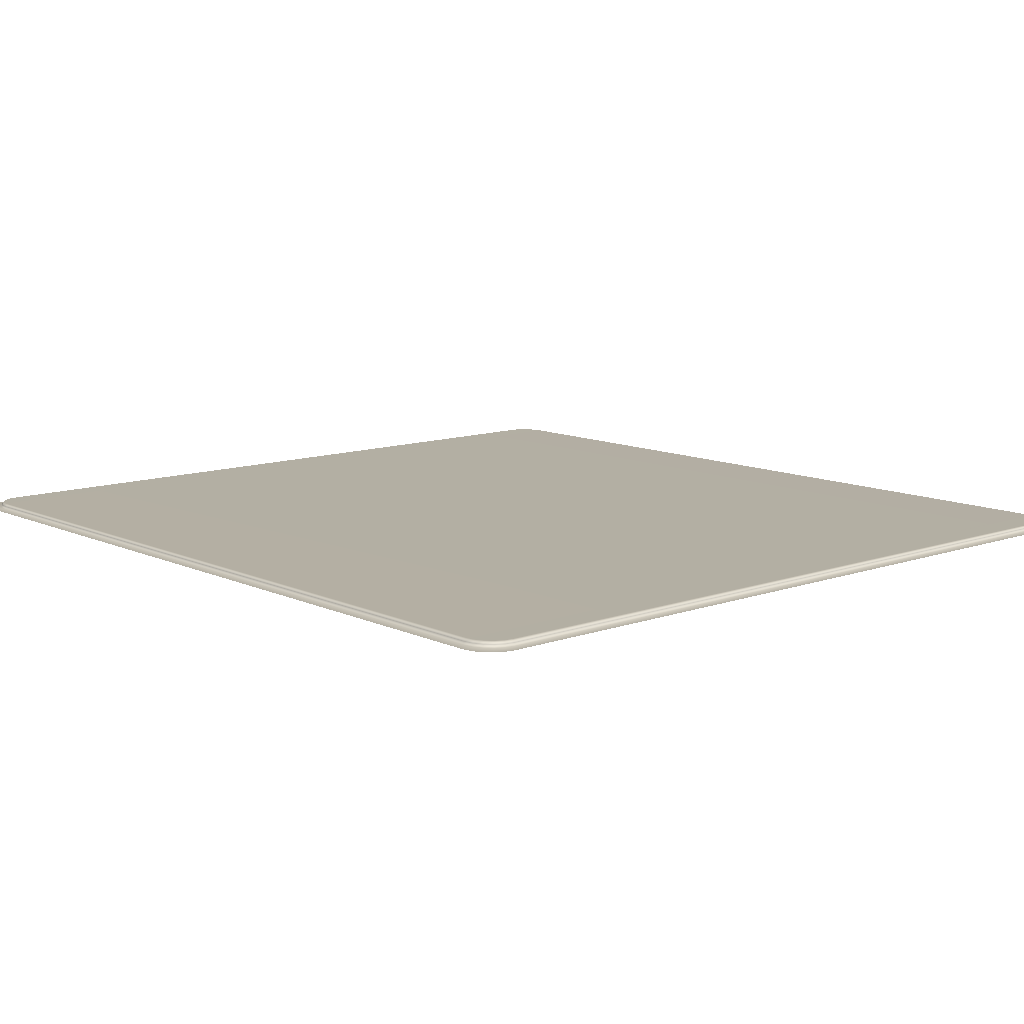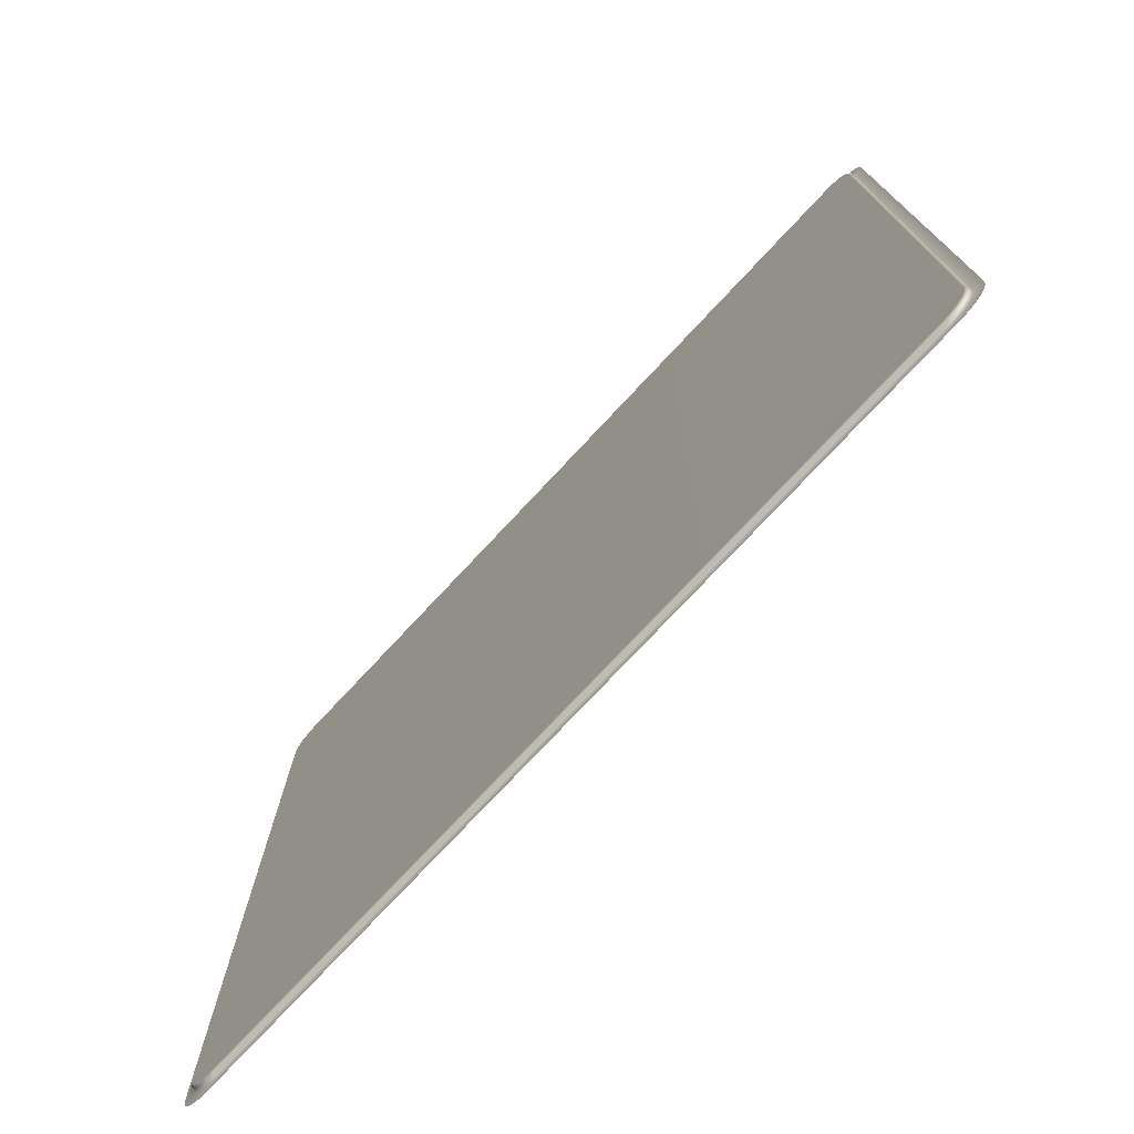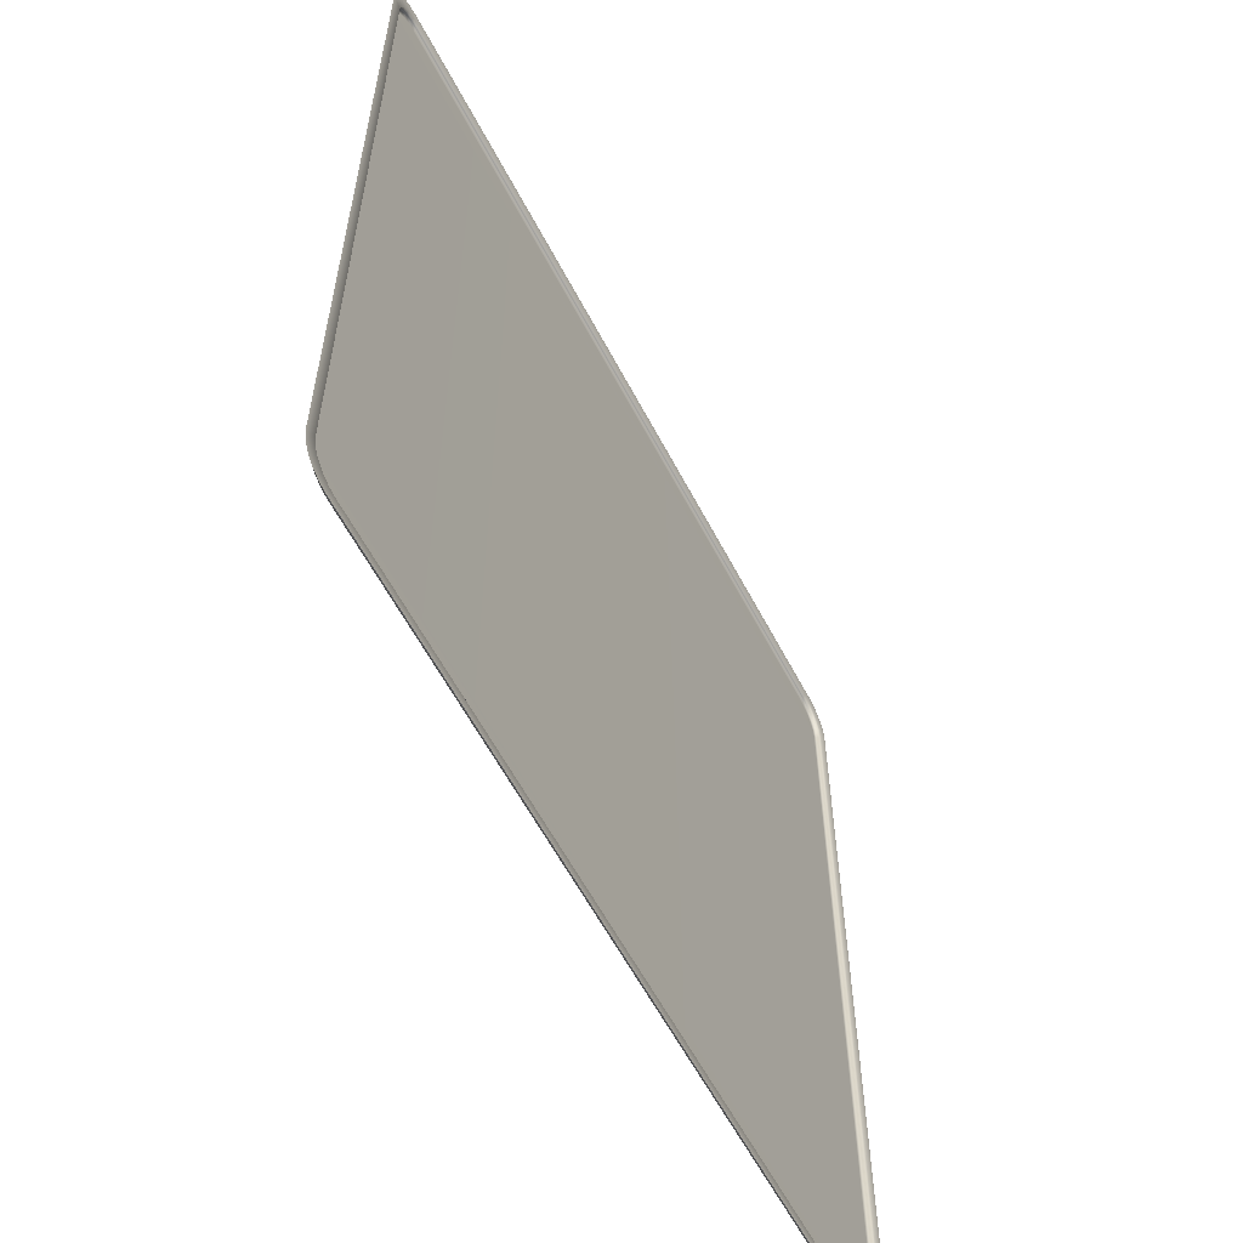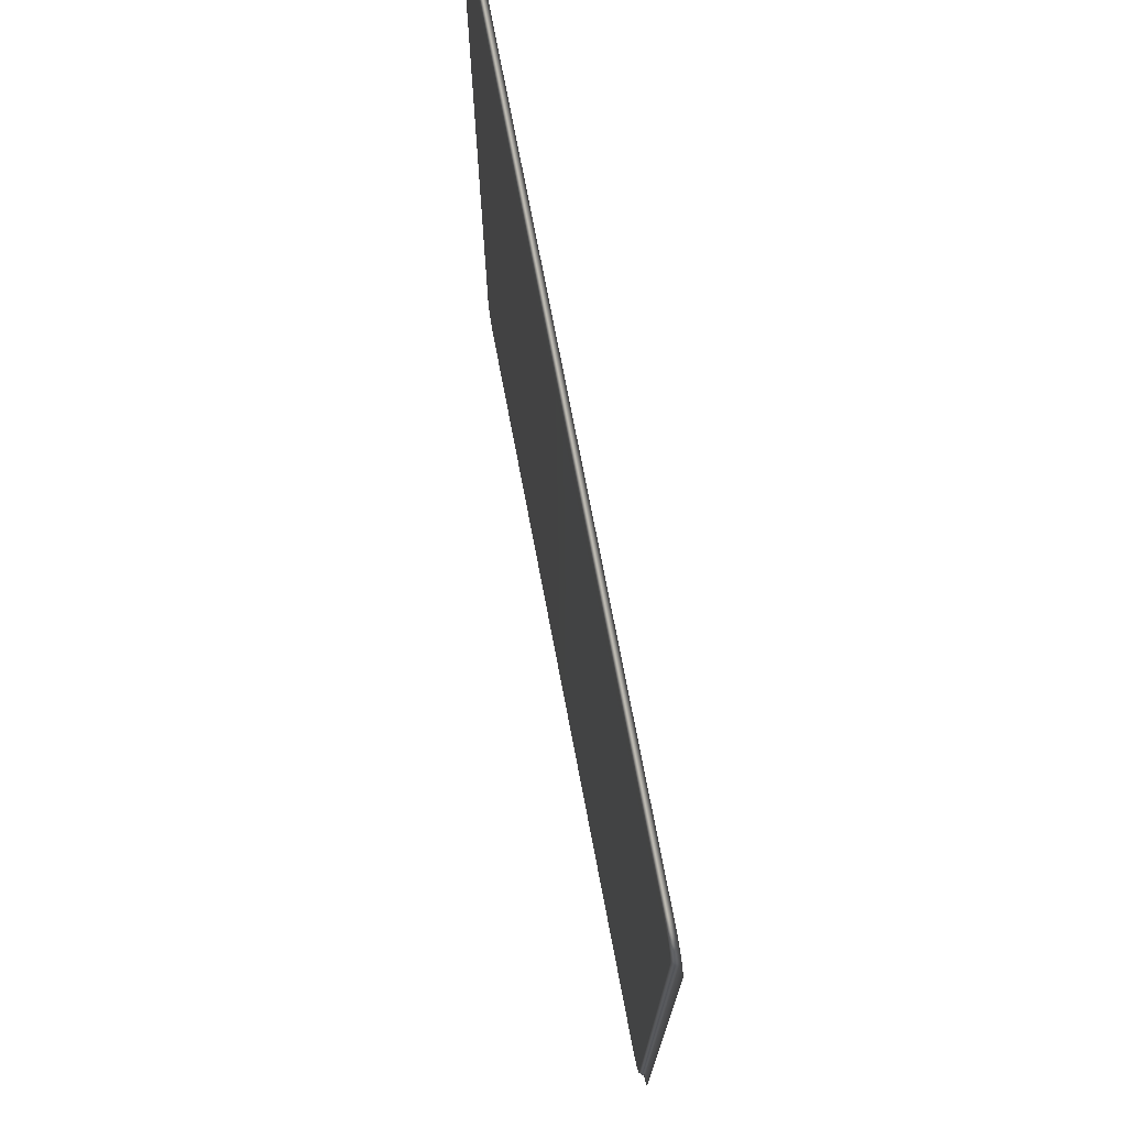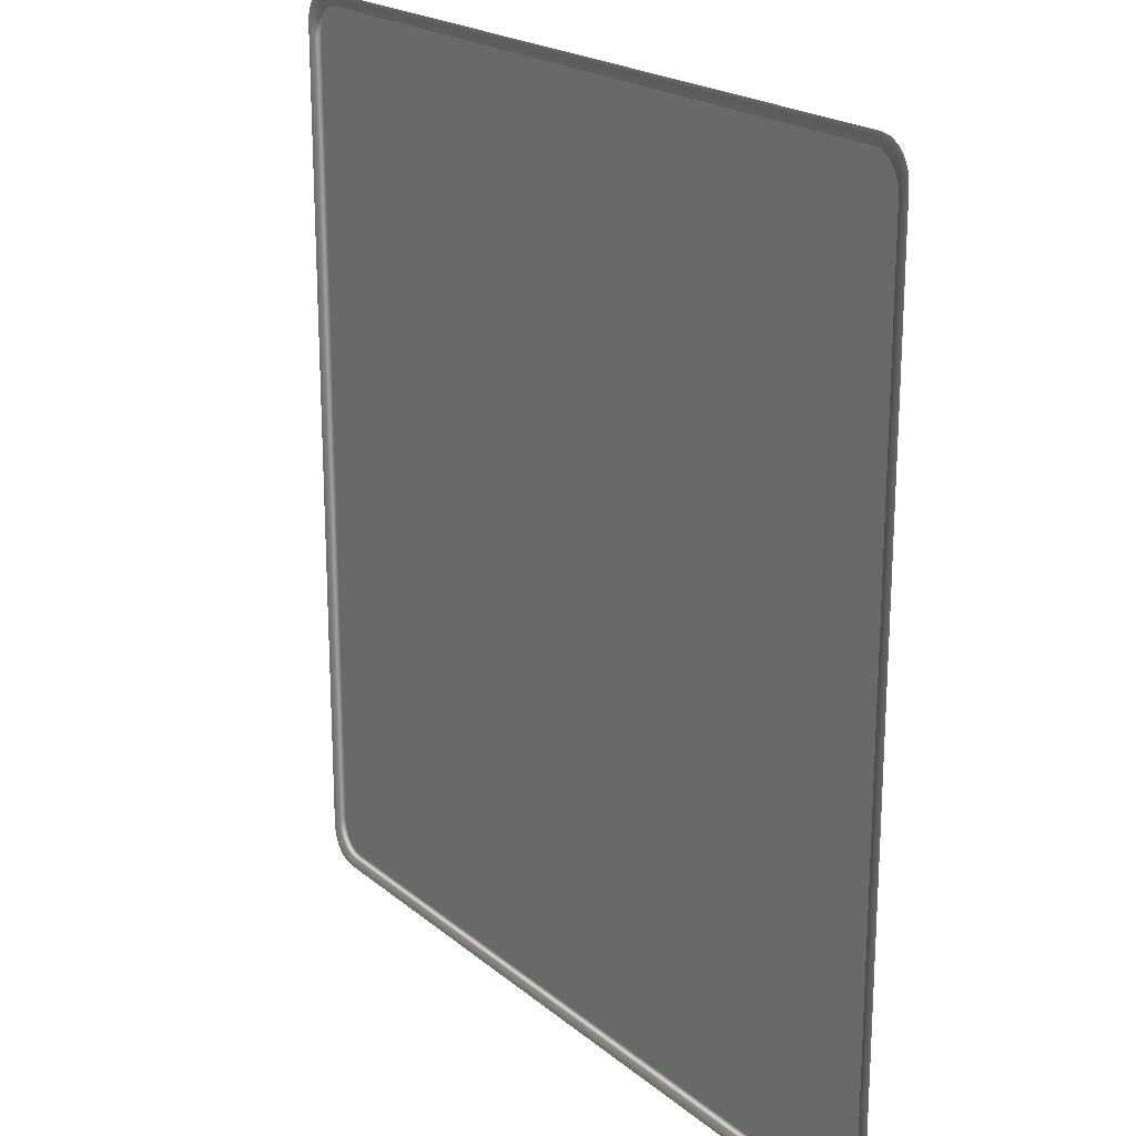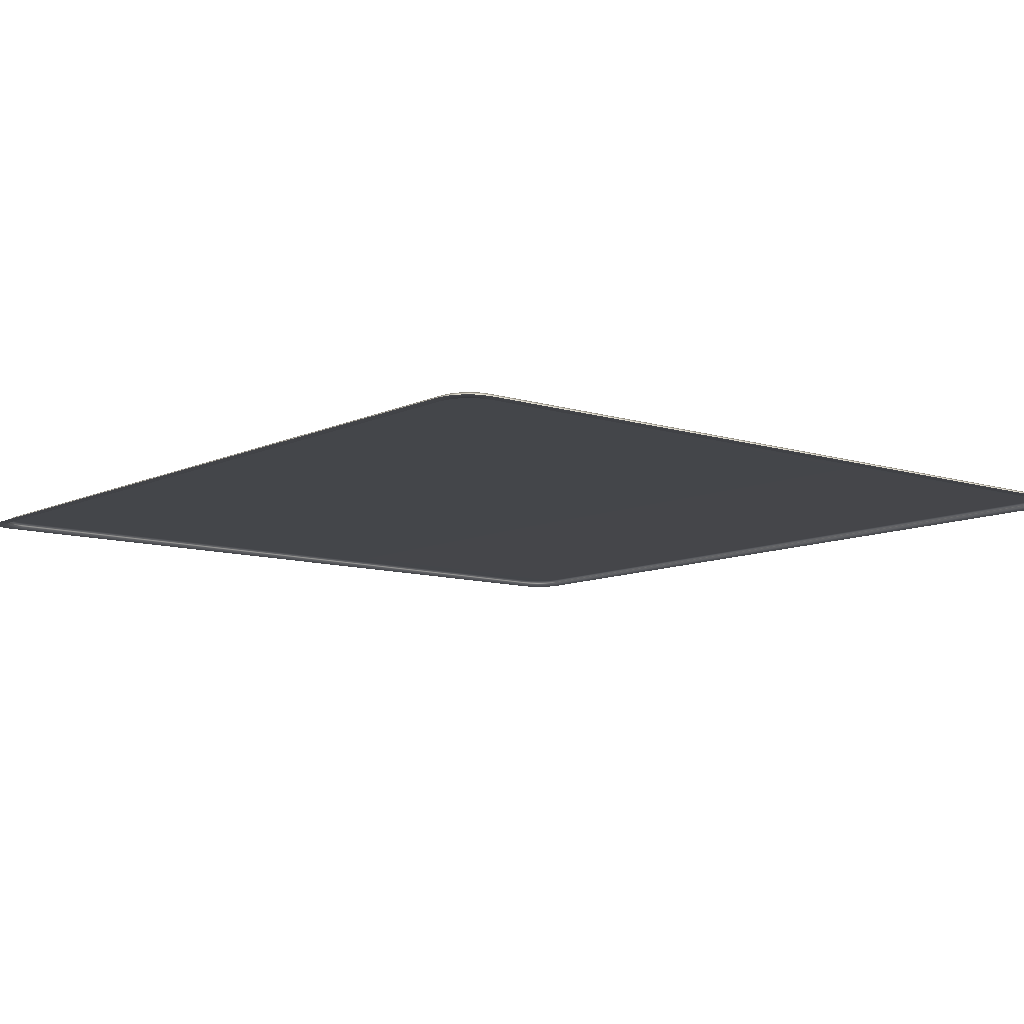
<metadata>
{"format":"obj","ext":"obj","renderer":"f3d","projection":"perspective","resolution":1024,"background":"white","views":[{"elev":11.1,"azim":138.6,"up":"+Y"},{"elev":-76.2,"azim":-133.1,"up":"+Z"},{"elev":-59.9,"azim":-62.4,"up":"+Z"},{"elev":74.1,"azim":-100.8,"up":"+Z"},{"elev":20.5,"azim":55.4,"up":"+Z"},{"elev":-9.8,"azim":-39.4,"up":"+Y"}]}
</metadata>
<code>
g BoardGround
v -4.078 0 -4.665
v -4.178 0.03398 -4.648
v -4.178 0 -4.648
v 4.268 0 -4.6
v 4.268 0.03398 -4.6
v 4.178 0.03398 -4.648
v 4.178 0 -4.648
v 4.078 0.03398 -4.665
v 4.339 0 -4.524
v 4.268 0.03398 -4.6
v 4.078 0.03398 -4.665
v 4.078 0 -4.665
v -4.078 0.03398 -4.665
v -4.078 0 -4.665
v -4.178 0.03398 -4.648
v -4.168 0.06303 -4.62
v -4.076 0.06303 -4.636
v 4.076 0.06303 -4.636
v 4.178 0.03398 -4.648
v 4.168 0.06303 -4.62
v -4.25 0.06303 -4.576
v -4.178 0.03398 -4.648
v -4.268 0.03398 -4.6
v -4.178 0 -4.648
v -4.268 0 -4.6
v -4.339 0.03398 -4.524
v -4.339 0 -4.524
v -4.314 0.06303 -4.507
v 4.25 0.06303 -4.576
v 4.268 0.03398 -4.6
v 4.178 0.03398 -4.648
v -4.384 0.03398 -4.429
v -4.384 0 -4.429
v -4.356 0.06303 -4.42
v 4.314 0.06303 -4.507
v -4.4 0.03398 -4.324
v -4.4 0 -4.324
v -4.371 0.06303 -4.321
v -4.4 0.03398 4.324
v -4.4 0 4.324
v 4.339 0.03398 -4.524
v 4.268 0.03398 -4.6
v 4.384 0 -4.429
v 4.384 0.03398 -4.429
v 4.4 0 -4.324
v 4.356 0.06303 -4.42
v 4.4 0.03398 -4.324
v 4.4 0 4.324
v 4.371 0.06303 -4.321
v 4.4 0.03398 4.324
v 4.384 0 4.429
v -4.371 0.06303 4.321
v 4.371 0.06303 4.321
v 4.384 0.03398 4.429
v -4.356 0.06303 4.42
v 4.356 0.06303 4.42
v -4.384 0.03398 4.429
v -4.384 0 4.429
v -4.314 0.06303 4.507
v -4.339 0.03398 4.524
v -4.339 0 4.524
v -4.268 0.03398 4.6
v -4.268 0 4.6
v -4.25 0.06303 4.576
v 4.339 0.03398 4.524
v 4.339 0 4.524
v 4.268 0 4.6
v 4.314 0.06303 4.507
v 4.268 0.03398 4.6
v 4.178 0 4.648
v 4.178 0.03398 4.648
v 4.25 0.06303 4.576
v 4.168 0.06303 4.62
v -4.168 0.06303 4.62
v -4.268 0.03398 4.6
v -4.178 0.03398 4.648
v -4.178 0 4.648
v -4.076 0.06303 4.636
v -4.178 0.03398 4.648
v -4.078 0.03398 4.665
v -4.078 0 4.665
v 4.076 0.06303 4.636
v 4.078 0.03398 4.665
v 4.078 0 4.665
v 4.178 0.03398 4.648
v 4.339 0 4.524
v 4.384 0.03398 4.429
v 4.384 0 4.429
v 4.4 0.03398 4.324
v 4.4 0 4.324
v 4.493 0 4.539
v 4.384 0 4.429
v 4.446 0 4.636
v 4.339 0 4.524
v 4.373 0 4.713
v 4.268 0 4.6
v 4.281 0 4.763
v 4.178 0 4.648
v 4.18 0 4.781
v 4.078 0 4.665
v -4.18 0 4.781
v -4.078 0 4.665
v -4.281 0 4.763
v -4.178 0 4.648
v -4.373 0 4.713
v -4.268 0 4.6
v -4.446 0 4.636
v -4.339 0 4.524
v -4.493 0 4.539
v -4.384 0 4.429
v -4.51 0 4.432
v -4.4 0 4.324
v -4.51 0 -4.432
v -4.4 0 -4.324
v -4.493 0 -4.539
v -4.384 0 -4.429
v -4.446 0 -4.636
v -4.339 0 -4.524
v -4.373 0 -4.713
v -4.268 0 -4.6
v -4.281 0 -4.763
v -4.178 0 -4.648
v -4.18 0 -4.781
v -4.078 0 -4.665
v 4.18 0 -4.781
v 4.078 0 -4.665
v 4.281 0 -4.763
v 4.178 0 -4.648
v 4.373 0 -4.713
v 4.268 0 -4.6
v 4.446 0 -4.636
v 4.339 0 -4.524
v 4.493 0 -4.539
v 4.384 0 -4.429
v 4.51 0 -4.432
v 4.4 0 -4.324
v 4.51 0 4.432
v 4.4 0 4.324
g BoardGround_0
f 3 2 1
f 6 5 4
f 7 6 4
f 8 6 7
f 4 10 9
f 12 11 7
f 13 11 12
f 14 13 12
f 15 13 14
f 15 16 13
f 13 17 11
f 16 17 13
f 17 18 11
f 18 17 16
f 11 18 19
f 18 20 19
f 16 20 18
f 16 21 20
f 21 16 22
f 23 21 22
f 23 22 24
f 25 23 24
f 26 23 25
f 27 26 25
f 28 21 23
f 26 28 23
f 21 29 20
f 21 28 29
f 20 29 30
f 31 20 30
f 32 26 27
f 33 32 27
f 34 28 26
f 32 34 26
f 28 35 29
f 28 34 35
f 36 32 33
f 37 36 33
f 38 34 32
f 36 38 32
f 39 36 37
f 40 39 37
f 29 35 41
f 42 29 41
f 42 41 9
f 9 41 43
f 41 44 43
f 41 35 44
f 43 44 45
f 34 46 35
f 35 46 44
f 34 38 46
f 44 47 45
f 44 46 47
f 45 47 48
f 38 49 46
f 46 49 47
f 47 50 48
f 47 49 50
f 48 50 51
f 38 52 49
f 52 38 36
f 39 52 36
f 49 53 50
f 52 53 49
f 50 53 54
f 55 52 39
f 52 55 53
f 53 56 54
f 55 56 53
f 57 55 39
f 57 39 40
f 58 57 40
f 59 55 57
f 55 59 56
f 60 57 58
f 60 59 57
f 61 60 58
f 62 60 61
f 63 62 61
f 62 64 60
f 64 59 60
f 54 56 65
f 54 65 66
f 66 65 67
f 59 68 56
f 56 68 65
f 59 64 68
f 65 69 67
f 65 68 69
f 67 69 70
f 69 71 70
f 68 72 69
f 69 72 71
f 64 72 68
f 72 73 71
f 64 74 72
f 74 73 72
f 74 64 75
f 76 74 75
f 76 75 63
f 77 76 63
f 74 78 73
f 78 74 79
f 80 79 77
f 80 78 79
f 81 80 77
f 78 82 73
f 82 78 80
f 83 80 81
f 83 82 80
f 73 82 83
f 84 83 81
f 85 73 83
f 85 83 84
f 70 85 84
f 88 87 86
f 89 87 88
g BoardGround_1
f 92 91 90
f 93 91 92
f 94 93 92
f 95 93 94
f 96 95 94
f 97 95 96
f 98 97 96
f 99 97 98
f 100 99 98
f 101 99 100
f 102 101 100
f 103 101 102
f 104 103 102
f 105 103 104
f 106 105 104
f 107 105 106
f 108 107 106
f 109 107 108
f 110 109 108
f 111 109 110
f 112 111 110
f 113 111 112
f 114 113 112
f 115 113 114
f 116 115 114
f 117 115 116
f 118 117 116
f 119 117 118
f 120 119 118
f 121 119 120
f 122 121 120
f 123 121 122
f 124 123 122
f 125 123 124
f 126 125 124
f 127 125 126
f 128 127 126
f 129 127 128
f 130 129 128
f 131 129 130
f 132 131 130
f 133 131 132
f 134 133 132
f 135 133 134
f 136 135 134
f 137 135 136
f 138 137 136
f 91 137 138

</code>
